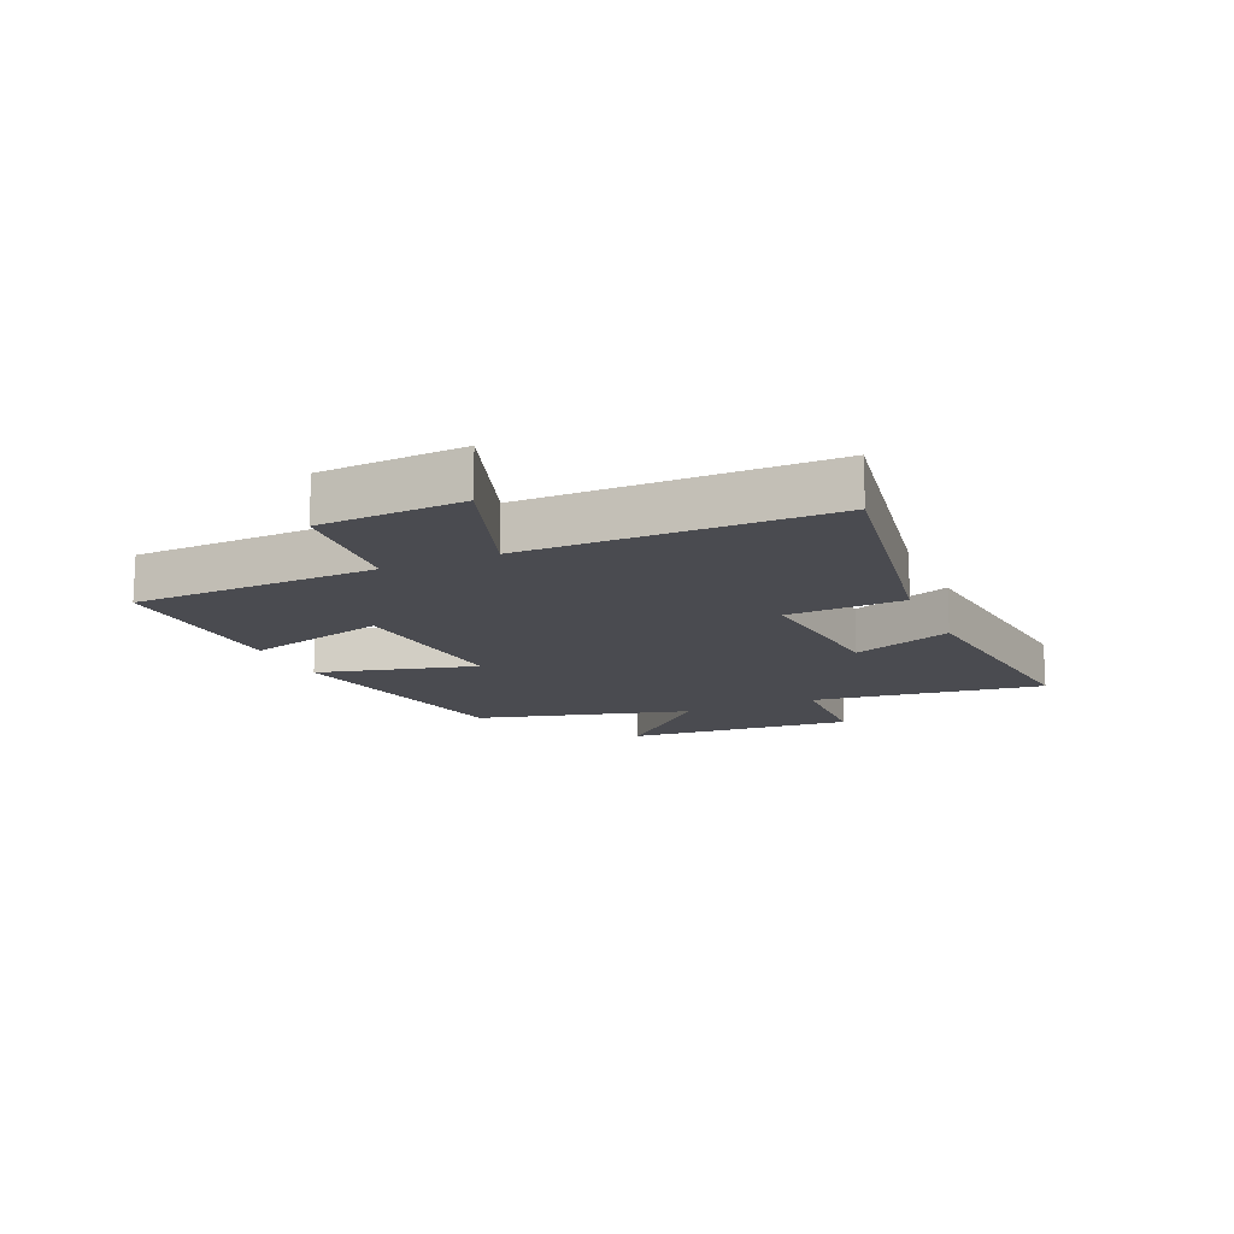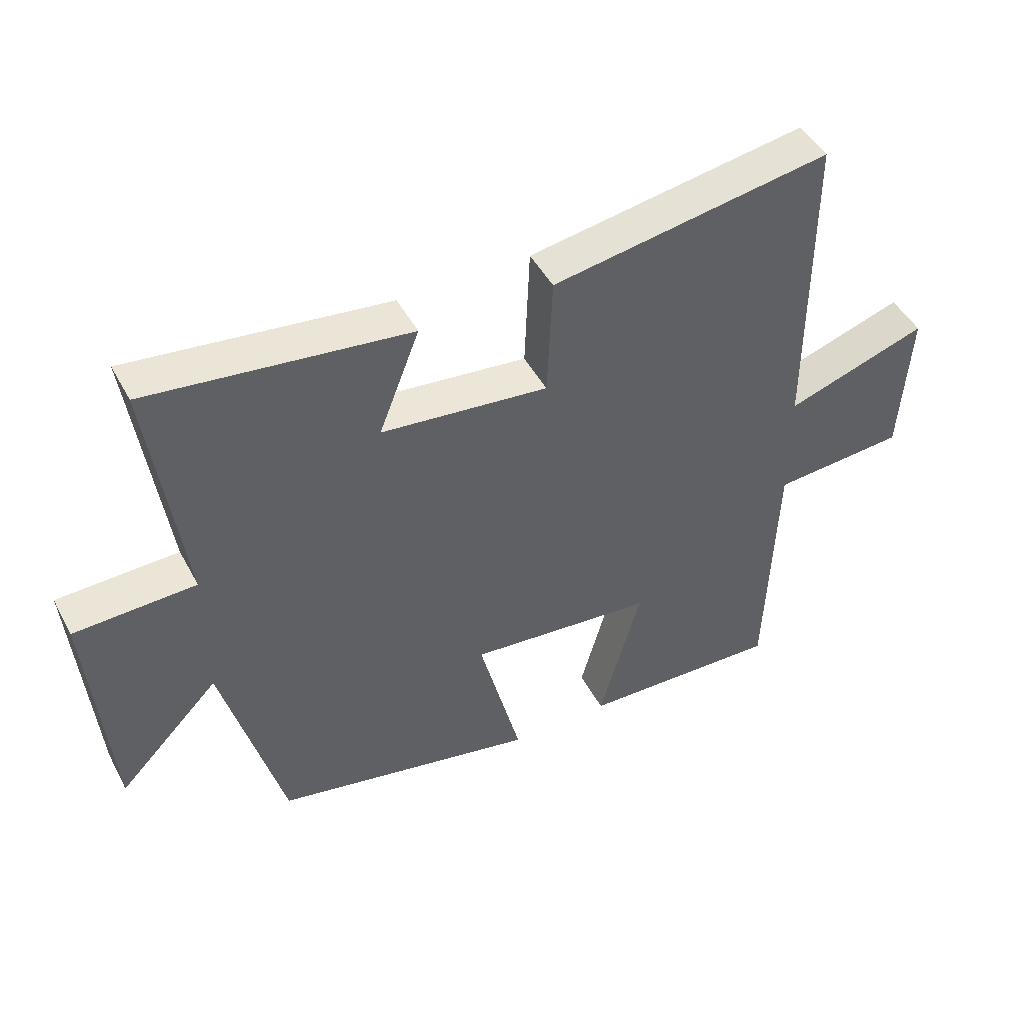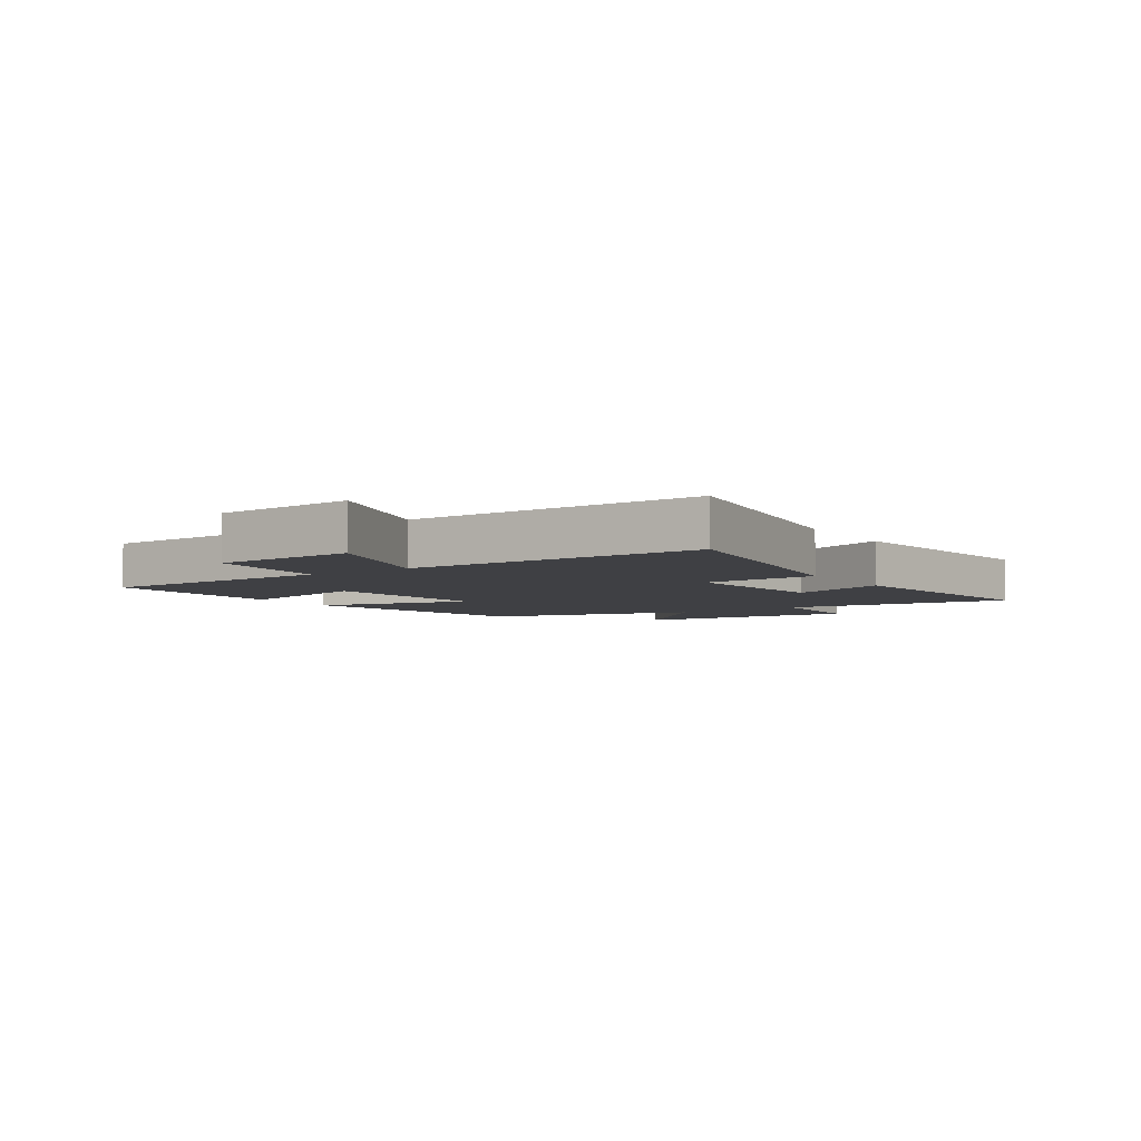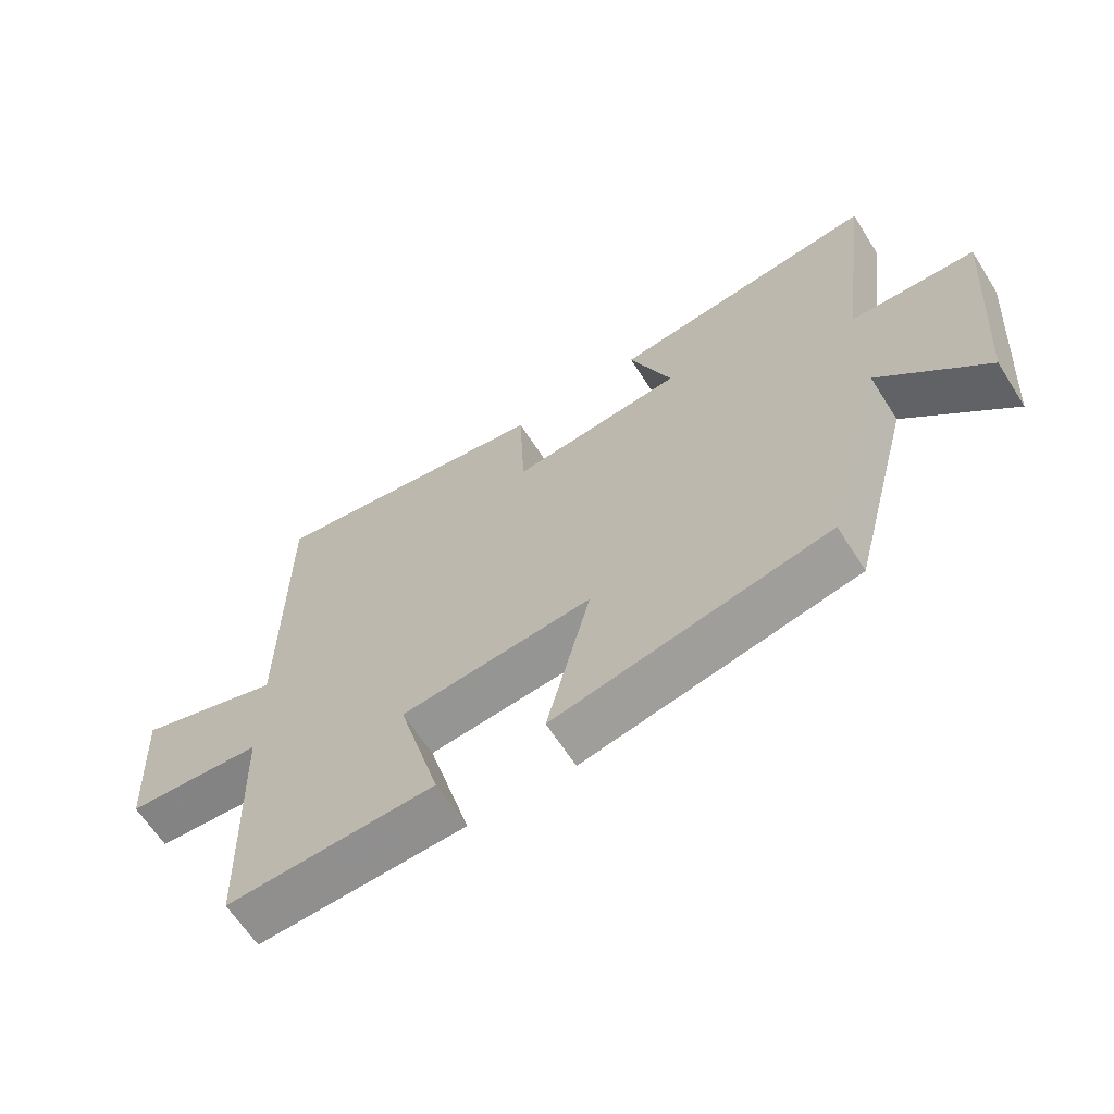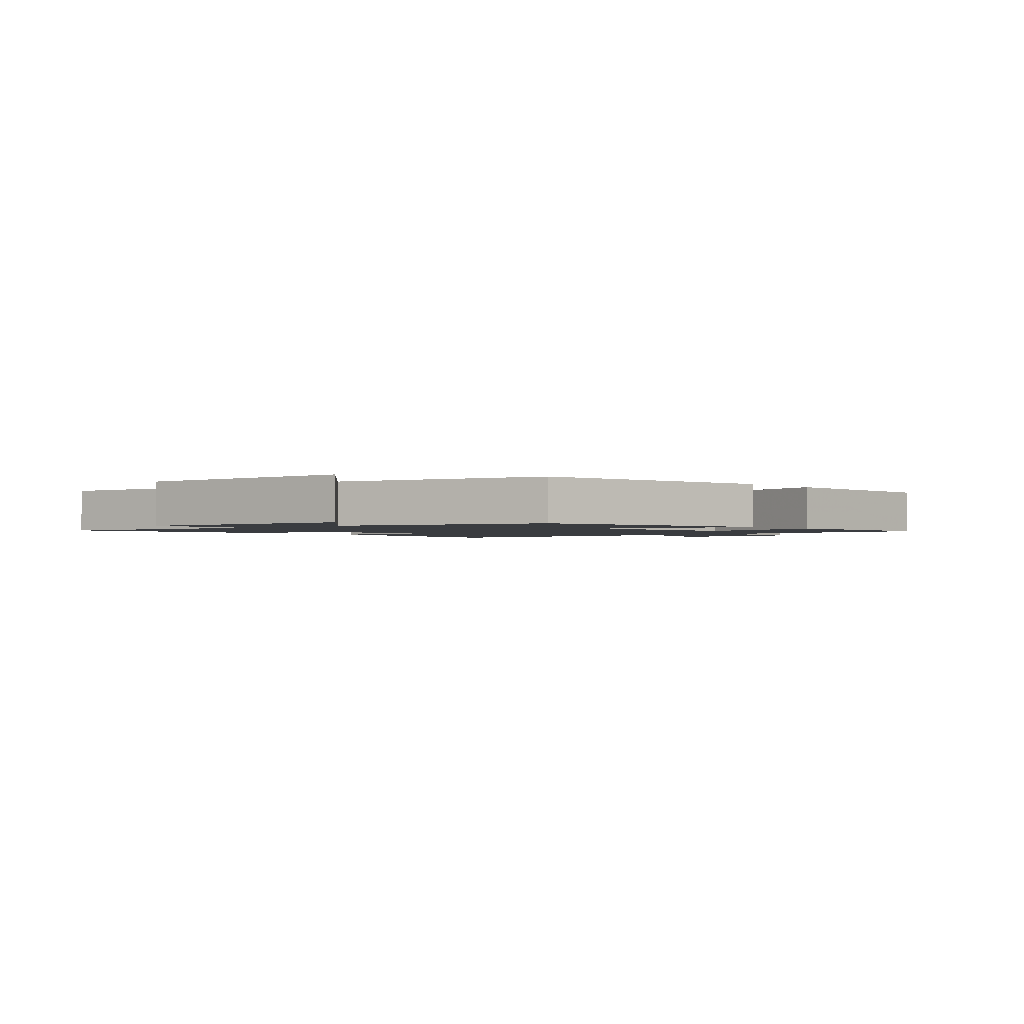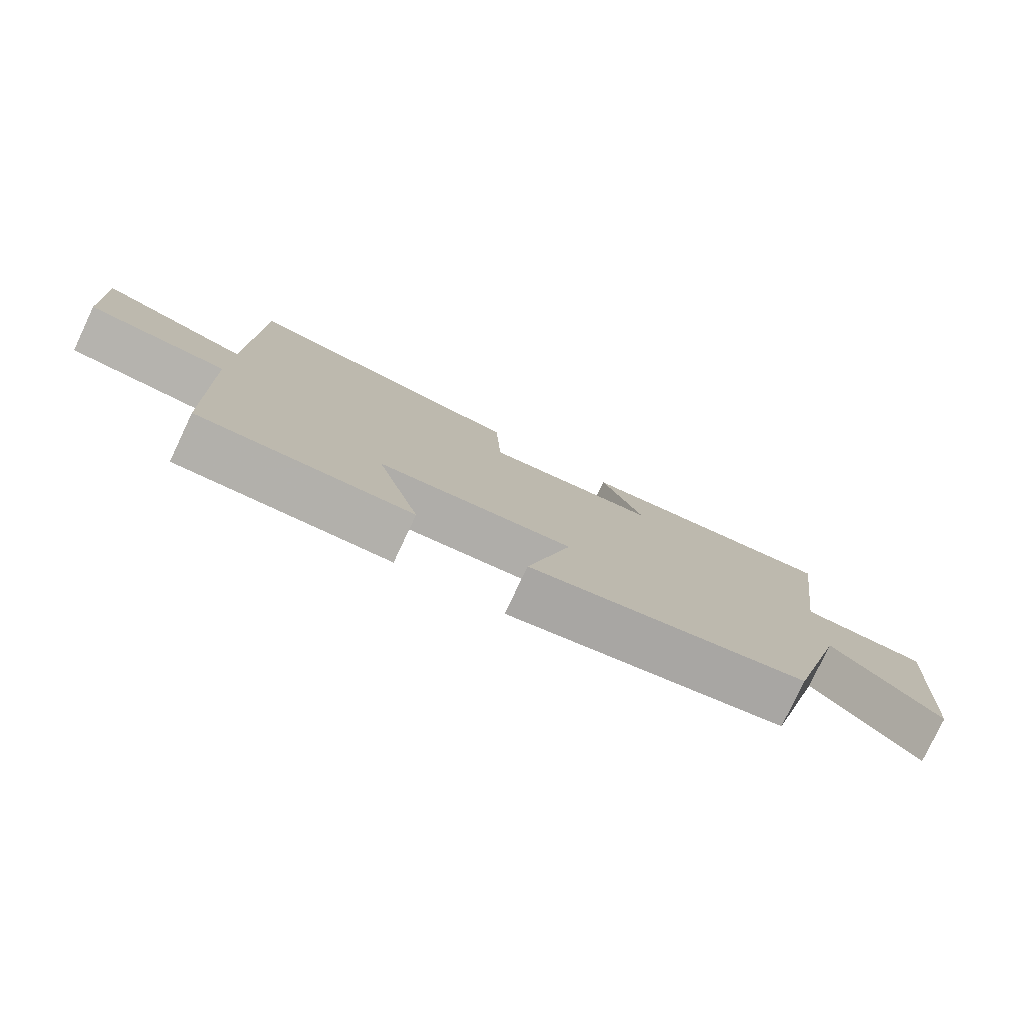
<metadata>
{"format":"obj","ext":"obj","renderer":"f3d","projection":"perspective","resolution":1024,"background":"white","views":[{"elev":-14.6,"azim":-66.5,"up":"+Y"},{"elev":46.9,"azim":153.0,"up":"+Z"},{"elev":-5.1,"azim":-56.2,"up":"+Y"},{"elev":-64.1,"azim":32.5,"up":"+Z"},{"elev":-1.7,"azim":131.5,"up":"+Y"},{"elev":-79.2,"azim":-25.3,"up":"+Z"}]}
</metadata>
<code>
v 0.551 0.07 0.549
v 0.5 0.07 0.164
v 0.69 0.07 0.158
v 0.66 0.07 -0.222
v 0.5 0.07 -0.058
v 0.406 0.07 -0.414
v -0.01 0.07 -0.5
v 0.057 0.07 -0.236
v -0.235 0.07 -0.264
v -0.17 0.07 -0.5
v -0.486 0.07 -0.511
v -0.5 0.07 -0.106
v -0.708 0.07 -0.09
v -0.722 0.07 0.148
v -0.5 0.07 0.074
v -0.499 0.07 0.572
v -0.062 0.07 0.5
v -0.054 0.07 0.307
v 0.208 0.07 0.335
v 0.144 0.07 0.5
v 0.551 0 0.549
v 0.5 0 0.164
v 0.69 0 0.158
v 0.66 0 -0.222
v 0.5 0 -0.058
v 0.406 0 -0.414
v -0.01 0 -0.5
v 0.057 0 -0.236
v -0.235 0 -0.264
v -0.17 0 -0.5
v -0.486 0 -0.511
v -0.5 0 -0.106
v -0.708 0 -0.09
v -0.722 0 0.148
v -0.5 0 0.074
v -0.499 0 0.572
v -0.062 0 0.5
v -0.054 0 0.307
v 0.208 0 0.335
v 0.144 0 0.5
f 19 20 1 2
f 18 19 2
f 15 16 17 18
f 15 18 2
f 12 13 14 15
f 9 10 11 12
f 8 9 12 15
f 5 6 7 8
f 5 8 15 2
f 2 3 4 5
f 22 21 40 39
f 22 39 38
f 38 37 36 35
f 22 38 35
f 35 34 33 32
f 32 31 30 29
f 35 32 29 28
f 28 27 26 25
f 22 35 28 25
f 25 24 23 22
f 1 21 22 2
f 2 22 23 3
f 3 23 24 4
f 4 24 25 5
f 5 25 26 6
f 6 26 27 7
f 7 27 28 8
f 8 28 29 9
f 9 29 30 10
f 10 30 31 11
f 11 31 32 12
f 12 32 33 13
f 13 33 34 14
f 14 34 35 15
f 15 35 36 16
f 16 36 37 17
f 17 37 38 18
f 18 38 39 19
f 19 39 40 20
f 20 40 21 1

</code>
